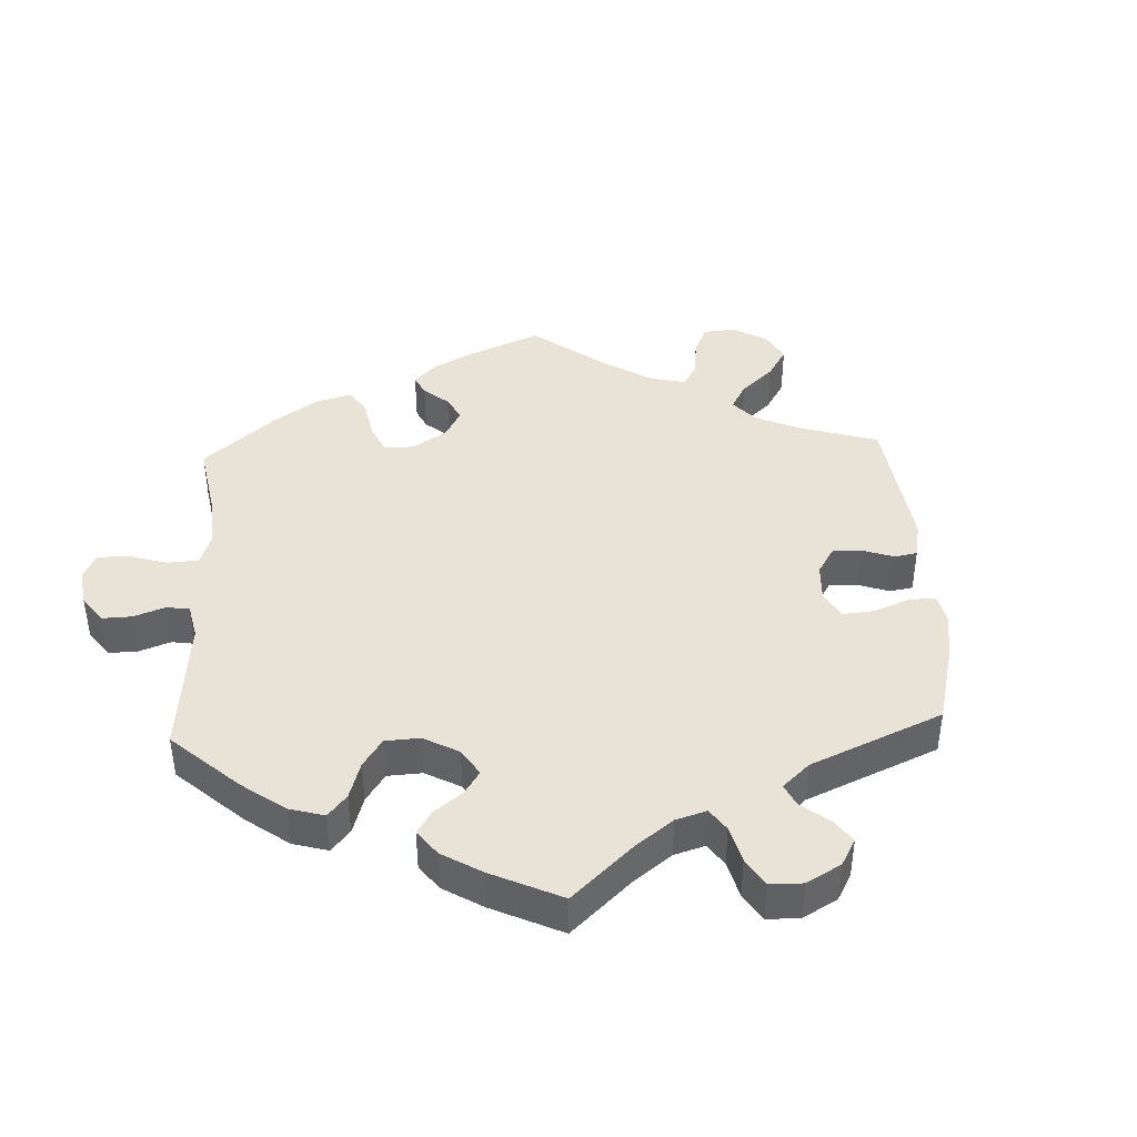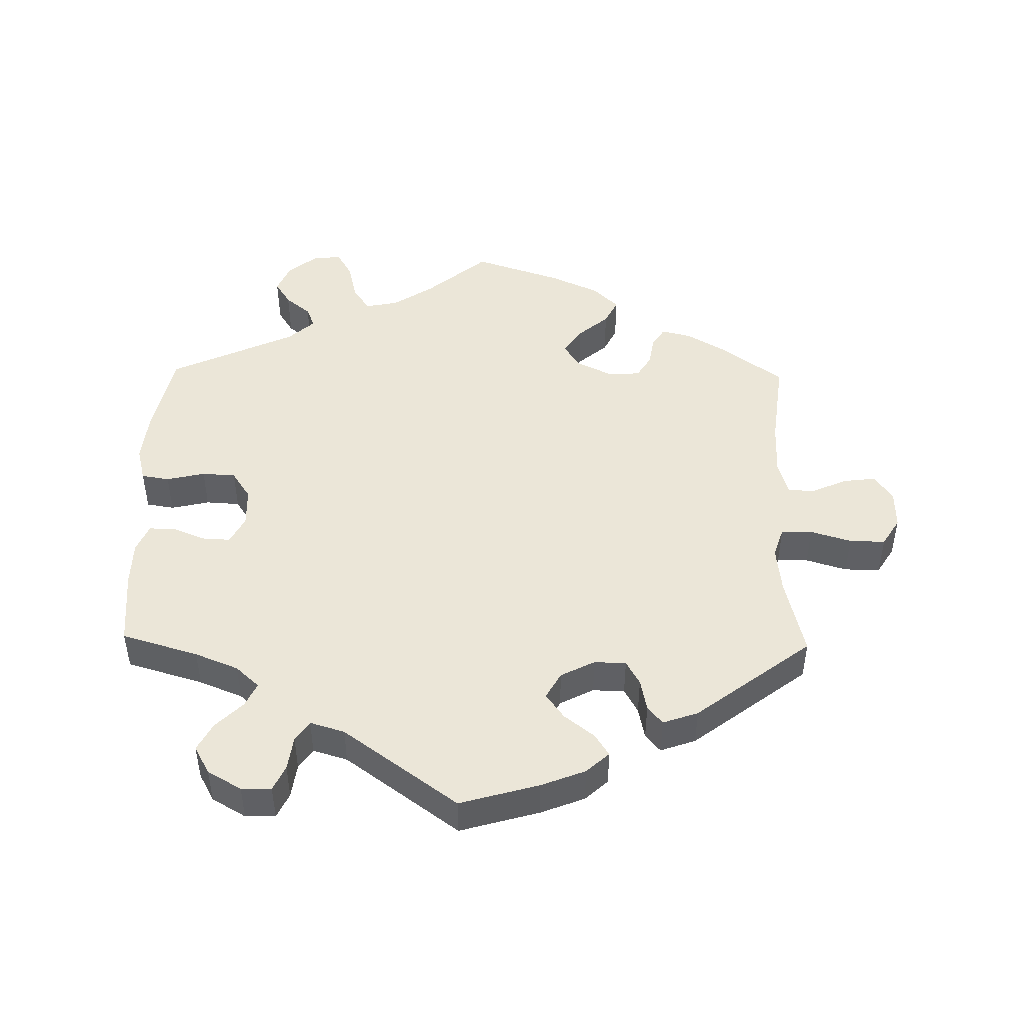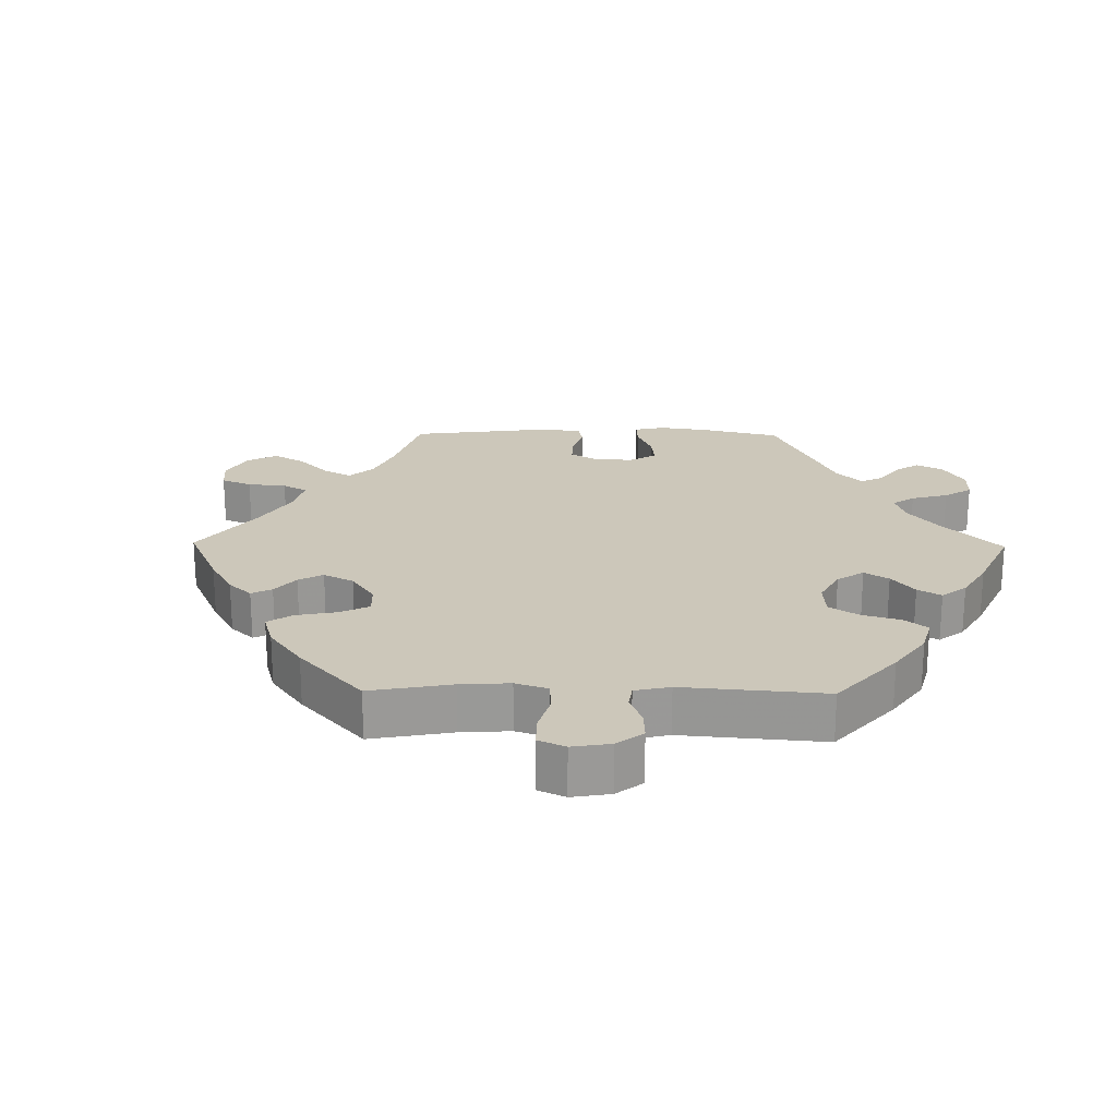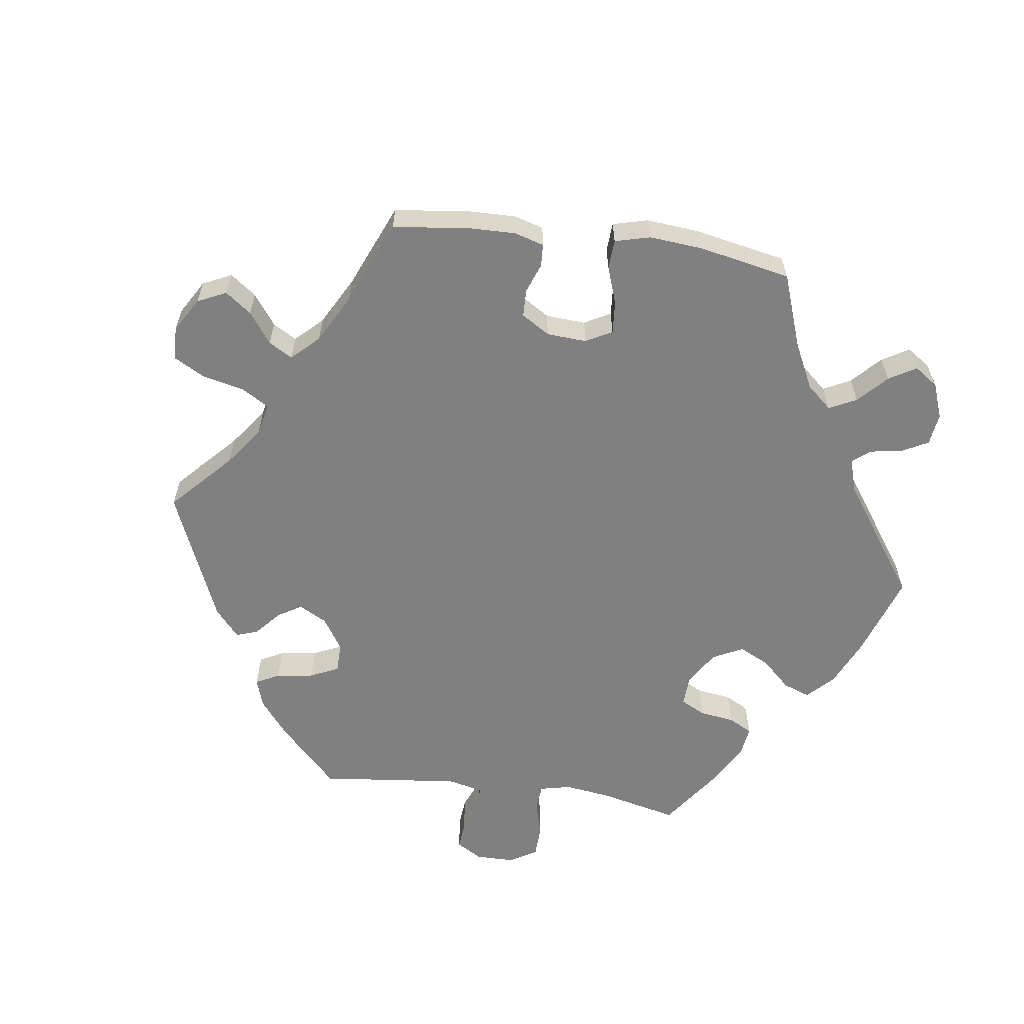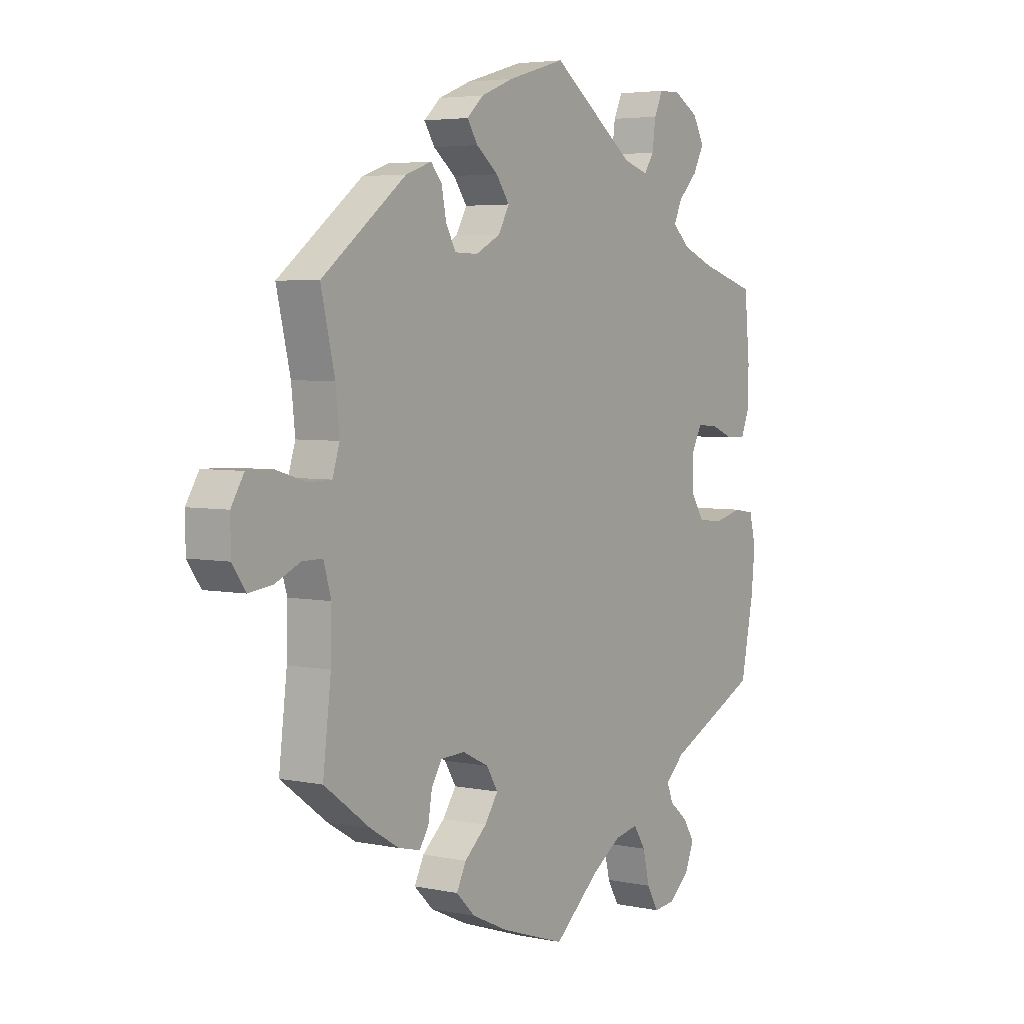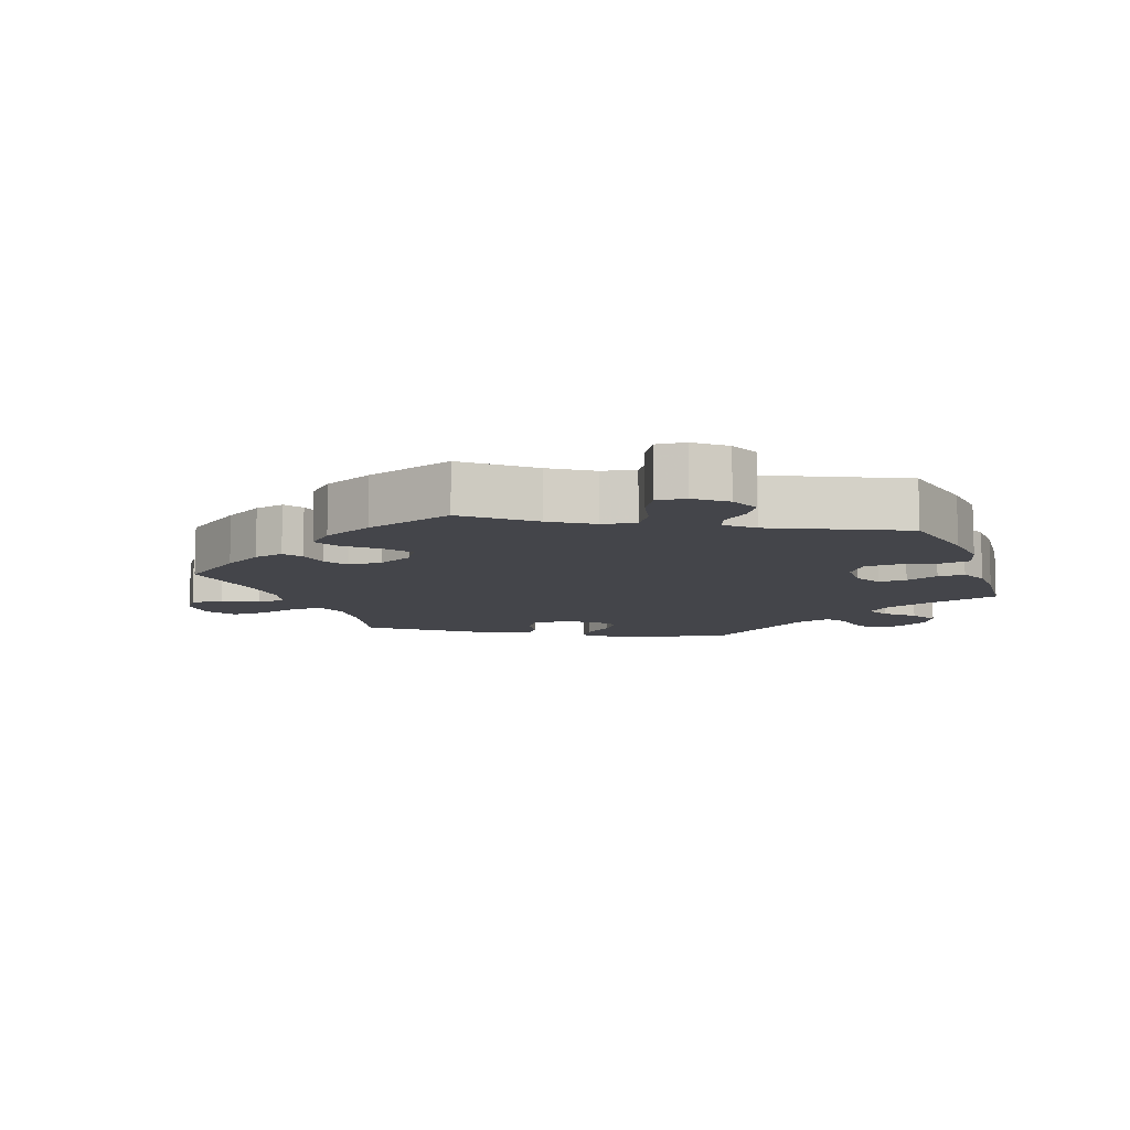
<metadata>
{"format":"obj","ext":"obj","renderer":"f3d","projection":"perspective","resolution":1024,"background":"white","views":[{"elev":41.4,"azim":-62.6,"up":"+Y"},{"elev":46.5,"azim":1.1,"up":"+Y"},{"elev":21.4,"azim":-149.2,"up":"+Y"},{"elev":-60.0,"azim":142.3,"up":"+Y"},{"elev":4.4,"azim":124.0,"up":"+Z"},{"elev":-9.3,"azim":-160.2,"up":"+Y"}]}
</metadata>
<code>
v 0.224 0.07 0.526
v -0.315 0.07 -0.624
v 0.36 0.07 0.446
v -0.207 0.07 -0.488
v 0.189 0.07 0.558
v -0.404 0.07 -0.047
v 0.534 0.07 -0.03
v -0.374 0.07 0.483
v -0.379 0.07 -0.541
v -0.333 0.07 0.442
v -0.247 0.07 -0.586
v 0.273 0.07 0.388
v 0.135 0.07 -0.575
v -0.316 0.07 0.405
v -0.572 0.07 -0.097
v 0.537 0.07 -0.31
v 0.537 0.07 0.31
v 0.508 0.07 0.187
v 0.381 0.07 -0.417
v -0.488 0.07 0.079
v 0.156 0.07 0.456
v 0.151 0.07 0.376
v 0.5 0.07 0.113
v -0.229 0.07 0.476
v -0.558 0.07 -0.043
v -0.456 0.07 -0.05
v -0.547 0.07 0.122
v -0.397 0.07 0.527
v 0.518 0.07 -0.084
v -0.375 0.07 -0.003
v -0.373 0.07 0.57
v -0.352 0.07 0.372
v -0.419 0.07 0.345
v 0.286 0.07 -0.315
v -0.233 0.07 -0.527
v 0.231 0.07 -0.461
v 0.681 0.07 0.085
v 0.121 0.07 0.585
v -0.537 0.07 -0.31
v 0.563 0.07 0.065
v 0.707 0.07 -0.02
v 0.283 0.07 0.438
v 0.576 0.07 -0.03
v 0.335 0.07 -0.428
v -0.355 0.07 -0.503
v 0.52 0.07 -0.169
v 0.306 0.07 0.465
v -0.515 0.07 -0.036
v 0.211 0.07 -0.54
v 0.316 0.07 -0.399
v -0.438 0.07 0.099
v -0.321 0.07 0.6
v 0.202 0.07 0.492
v -0.395 0.07 0.101
v 0.626 0.07 0.084
v 0.441 0.07 -0.381
v -0.373 0.07 0.058
v 0.708 0.07 0.041
v 0.308 0.07 -0.351
v -0.548 0.07 0.192
v -0.275 0.07 0.599
v -0.564 0.07 -0.177
v -0.316 0.07 -0.471
v 0.235 0.07 -0.313
v 0.156 0.07 -0.379
v 0.128 0.07 0.417
v 0.679 0.07 -0.06
v 0 0.07 0.62
v -0.176 0.07 0.492
v -0.25 0.07 0.507
v -0.343 0.07 -0.401
v -0.36 0.07 -0.587
v 0.203 0.07 0.349
v 0 0.07 -0.62
v 0.251 0.07 -0.501
v 0.252 0.07 0.35
v 0.63 0.07 -0.054
v -0.529 0.07 0.078
v -0.303 0.07 -0.438
v -0.095 0.07 -0.539
v 0.184 0.07 -0.42
v 0.515 0.07 0.066
v -0.257 0.07 0.56
v -0.537 0.07 0.31
v -0.157 0.07 -0.498
v -0.271 0.07 -0.628
v 0.18 0.07 -0.34
v 0.224 -0 0.526
v -0.315 -0 -0.624
v 0.36 -0 0.446
v -0.207 -0 -0.488
v 0.189 -0 0.558
v -0.404 -0 -0.047
v 0.534 -0 -0.03
v -0.374 -0 0.483
v -0.379 -0 -0.541
v -0.333 -0 0.442
v -0.247 -0 -0.586
v 0.273 -0 0.388
v 0.135 -0 -0.575
v -0.316 -0 0.405
v -0.572 -0 -0.097
v 0.537 -0 -0.31
v 0.537 -0 0.31
v 0.508 -0 0.187
v 0.381 -0 -0.417
v -0.488 -0 0.079
v 0.156 -0 0.456
v 0.151 -0 0.376
v 0.5 -0 0.113
v -0.229 -0 0.476
v -0.558 -0 -0.043
v -0.456 -0 -0.05
v -0.547 -0 0.122
v -0.397 -0 0.527
v 0.518 -0 -0.084
v -0.375 -0 -0.003
v -0.373 -0 0.57
v -0.352 -0 0.372
v -0.419 -0 0.345
v 0.286 -0 -0.315
v -0.233 -0 -0.527
v 0.231 -0 -0.461
v 0.681 -0 0.085
v 0.121 -0 0.585
v -0.537 -0 -0.31
v 0.563 -0 0.065
v 0.707 -0 -0.02
v 0.283 -0 0.438
v 0.576 -0 -0.03
v 0.335 -0 -0.428
v -0.355 -0 -0.503
v 0.52 -0 -0.169
v 0.306 -0 0.465
v -0.515 -0 -0.036
v 0.211 -0 -0.54
v 0.316 -0 -0.399
v -0.438 -0 0.099
v -0.321 -0 0.6
v 0.202 -0 0.492
v -0.395 -0 0.101
v 0.626 -0 0.084
v 0.441 -0 -0.381
v -0.373 -0 0.058
v 0.708 -0 0.041
v 0.308 -0 -0.351
v -0.548 -0 0.192
v -0.275 -0 0.599
v -0.564 -0 -0.177
v -0.316 -0 -0.471
v 0.235 -0 -0.313
v 0.156 -0 -0.379
v 0.128 -0 0.417
v 0.679 -0 -0.06
v 0 -0 0.62
v -0.176 -0 0.492
v -0.25 -0 0.507
v -0.343 -0 -0.401
v -0.36 -0 -0.587
v 0.203 -0 0.349
v 0 -0 -0.62
v 0.251 -0 -0.501
v 0.252 -0 0.35
v 0.63 -0 -0.054
v -0.529 -0 0.078
v -0.303 -0 -0.438
v -0.095 -0 -0.539
v 0.184 -0 -0.42
v 0.515 -0 0.066
v -0.257 -0 0.56
v -0.537 -0 0.31
v -0.157 -0 -0.498
v -0.271 -0 -0.628
v 0.18 -0 -0.34
f 13 74 80
f 49 13 80 85
f 81 36 75 49
f 65 81 49 85
f 87 65 85 4
f 64 87 4
f 19 44 50 59
f 19 59 34
f 46 16 56 19
f 29 46 19 34
f 7 29 34 64
f 41 67 77 43
f 41 43 7
f 58 41 7
f 40 55 37 58
f 82 40 58 7
f 23 82 7 64
f 47 3 17 18
f 12 42 47 18
f 76 12 18 23
f 73 76 23 64
f 5 1 53 21
f 5 21 66
f 69 68 38 5
f 24 69 5 66
f 52 61 83 70
f 52 70 24
f 31 52 24
f 10 8 28 31
f 14 10 31 24
f 32 14 24 66
f 27 60 84 33
f 51 20 78 27
f 54 51 27 33
f 57 54 33 32
f 15 25 48 26
f 15 26 6
f 71 39 62 15
f 79 71 15 6
f 72 9 45 63
f 72 63 79
f 2 72 79
f 35 11 86 2
f 4 35 2 79
f 22 73 64 4
f 30 57 32 66
f 6 30 66 22
f 4 79 6 22
f 167 161 100
f 172 167 100 136
f 136 162 123 168
f 172 136 168 152
f 91 172 152 174
f 91 174 151
f 146 137 131 106
f 121 146 106
f 106 143 103 133
f 121 106 133 116
f 151 121 116 94
f 130 164 154 128
f 94 130 128
f 94 128 145
f 145 124 142 127
f 94 145 127 169
f 151 94 169 110
f 105 104 90 134
f 105 134 129 99
f 110 105 99 163
f 151 110 163 160
f 108 140 88 92
f 153 108 92
f 92 125 155 156
f 153 92 156 111
f 157 170 148 139
f 111 157 139
f 111 139 118
f 118 115 95 97
f 111 118 97 101
f 153 111 101 119
f 120 171 147 114
f 114 165 107 138
f 120 114 138 141
f 119 120 141 144
f 113 135 112 102
f 93 113 102
f 102 149 126 158
f 93 102 158 166
f 150 132 96 159
f 166 150 159
f 166 159 89
f 89 173 98 122
f 166 89 122 91
f 91 151 160 109
f 153 119 144 117
f 109 153 117 93
f 109 93 166 91
f 80 167 172 85
f 85 172 91 4
f 4 91 122 35
f 35 122 98 11
f 11 98 173 86
f 86 173 89 2
f 2 89 159 72
f 72 159 96 9
f 9 96 132 45
f 45 132 150 63
f 63 150 166 79
f 79 166 158 71
f 71 158 126 39
f 39 126 149 62
f 62 149 102 15
f 15 102 112 25
f 25 112 135 48
f 48 135 113 26
f 26 113 93 6
f 6 93 117 30
f 30 117 144 57
f 57 144 141 54
f 54 141 138 51
f 51 138 107 20
f 20 107 165 78
f 78 165 114 27
f 27 114 147 60
f 60 147 171 84
f 84 171 120 33
f 33 120 119 32
f 32 119 101 14
f 14 101 97 10
f 10 97 95 8
f 8 95 115 28
f 28 115 118 31
f 31 118 139 52
f 52 139 148 61
f 61 148 170 83
f 83 170 157 70
f 70 157 111 24
f 24 111 156 69
f 69 156 155 68
f 68 155 125 38
f 38 125 92 5
f 5 92 88 1
f 1 88 140 53
f 53 140 108 21
f 21 108 153 66
f 66 153 109 22
f 22 109 160 73
f 73 160 163 76
f 76 163 99 12
f 12 99 129 42
f 42 129 134 47
f 47 134 90 3
f 3 90 104 17
f 17 104 105 18
f 18 105 110 23
f 23 110 169 82
f 82 169 127 40
f 40 127 142 55
f 55 142 124 37
f 37 124 145 58
f 58 145 128 41
f 41 128 154 67
f 67 154 164 77
f 77 164 130 43
f 43 130 94 7
f 7 94 116 29
f 29 116 133 46
f 46 133 103 16
f 16 103 143 56
f 56 143 106 19
f 19 106 131 44
f 44 131 137 50
f 50 137 146 59
f 59 146 121 34
f 34 121 151 64
f 64 151 174 87
f 87 174 152 65
f 65 152 168 81
f 81 168 123 36
f 36 123 162 75
f 75 162 136 49
f 49 136 100 13
f 13 100 161 74
f 74 161 167 80

</code>
